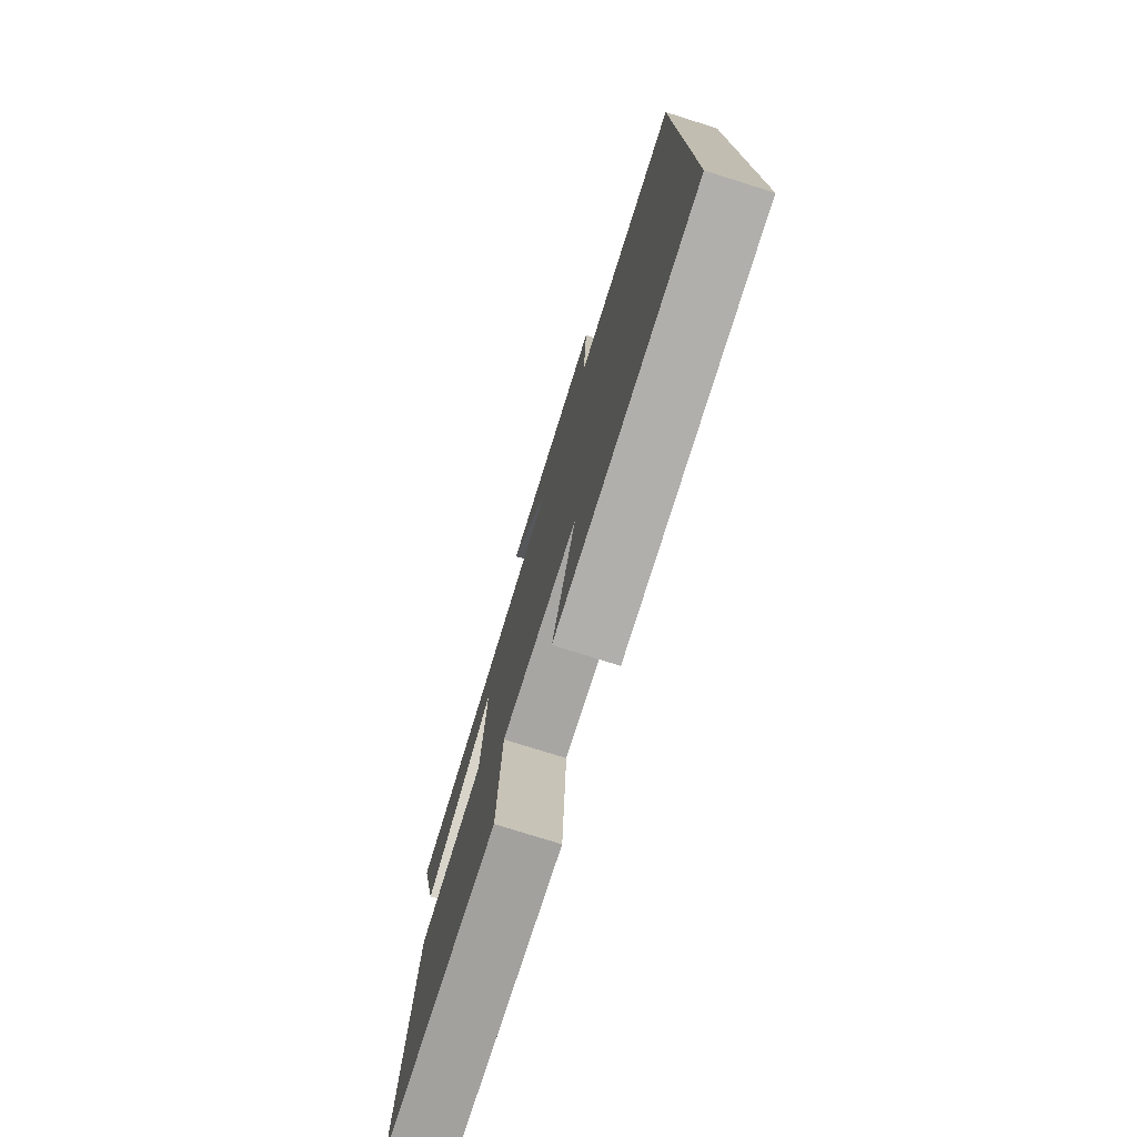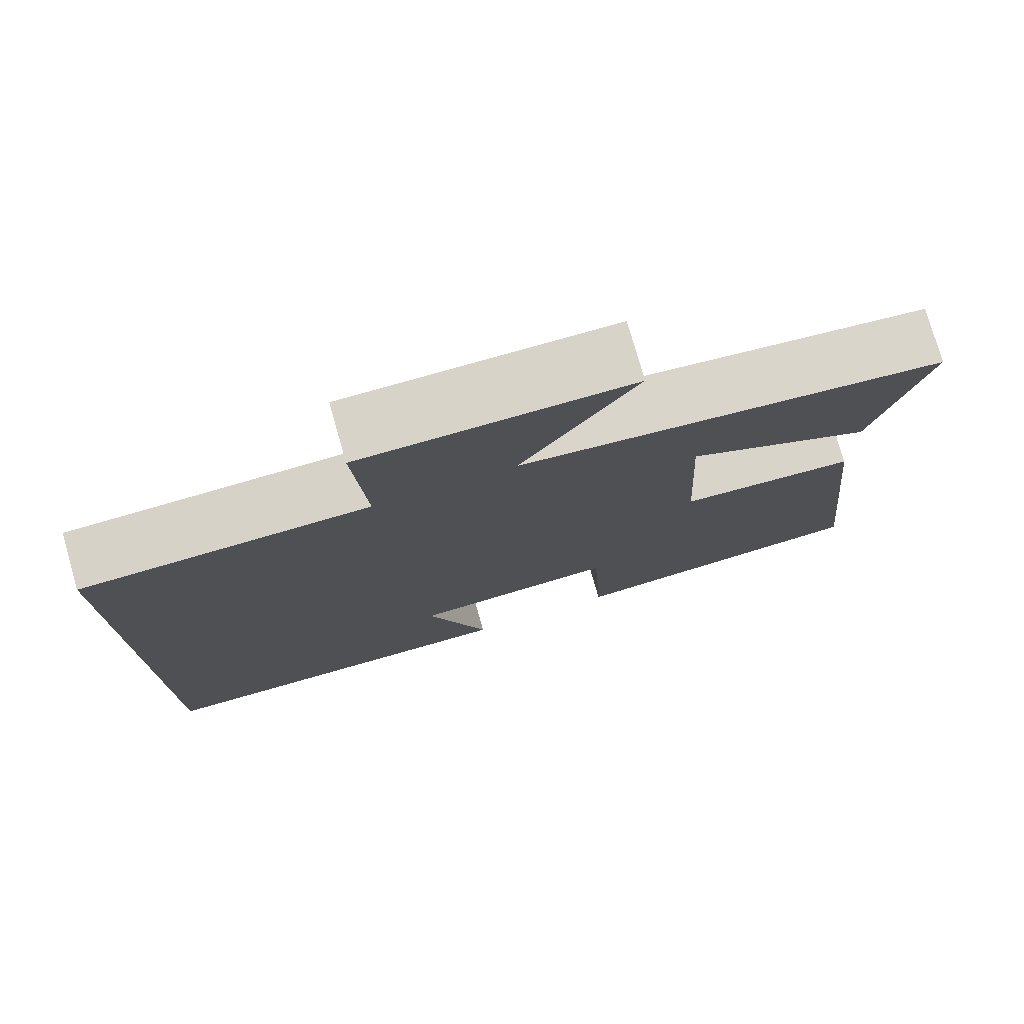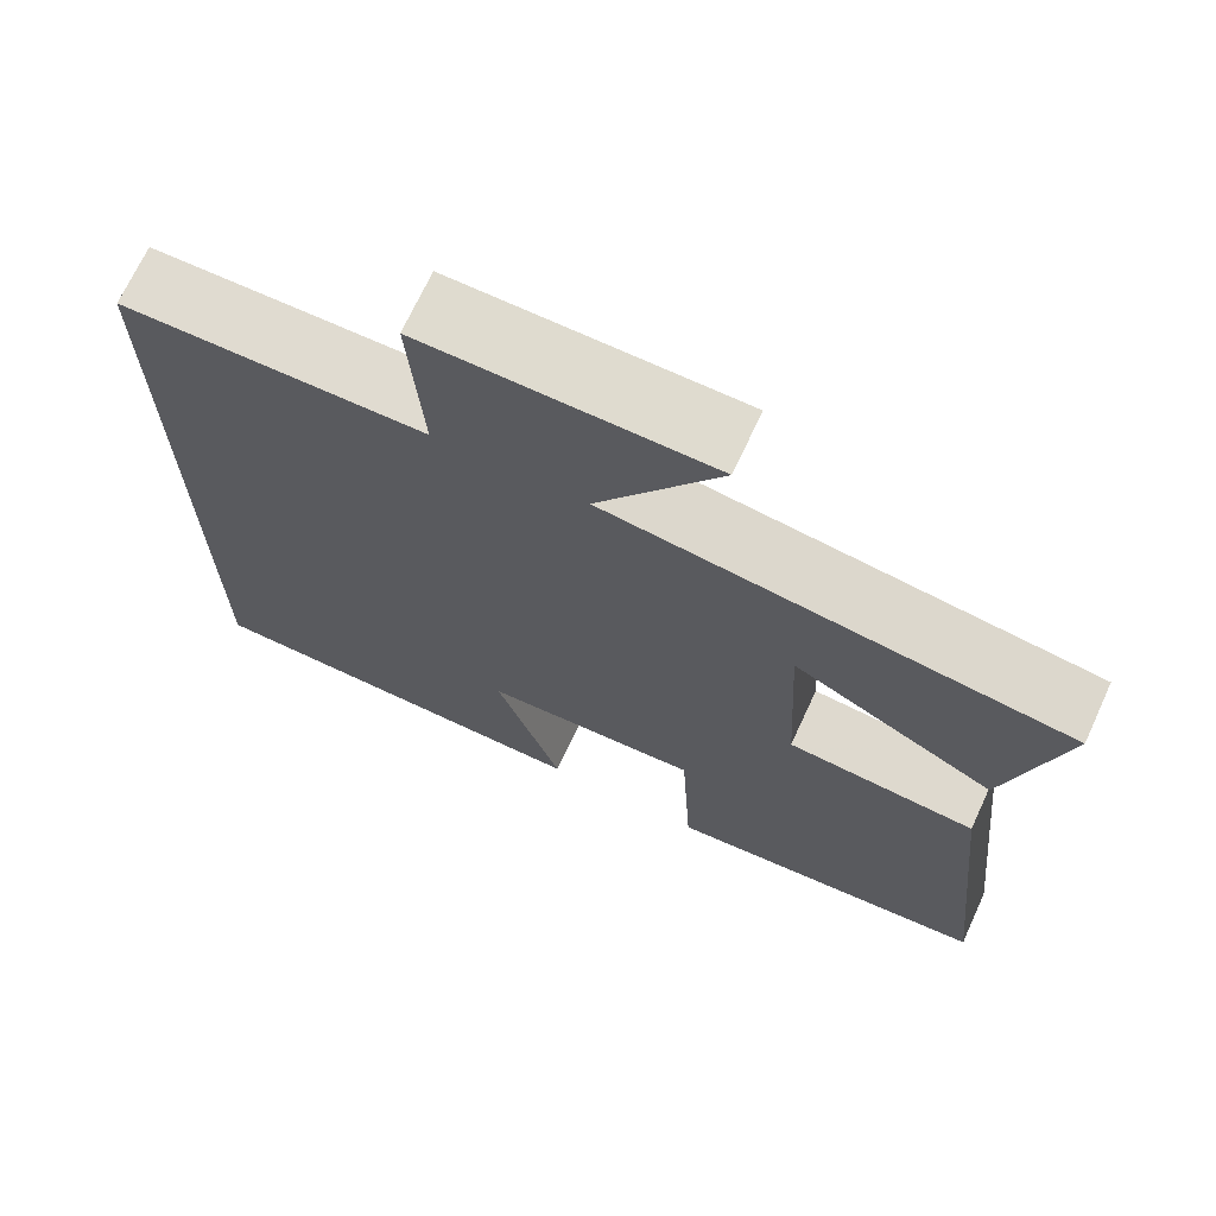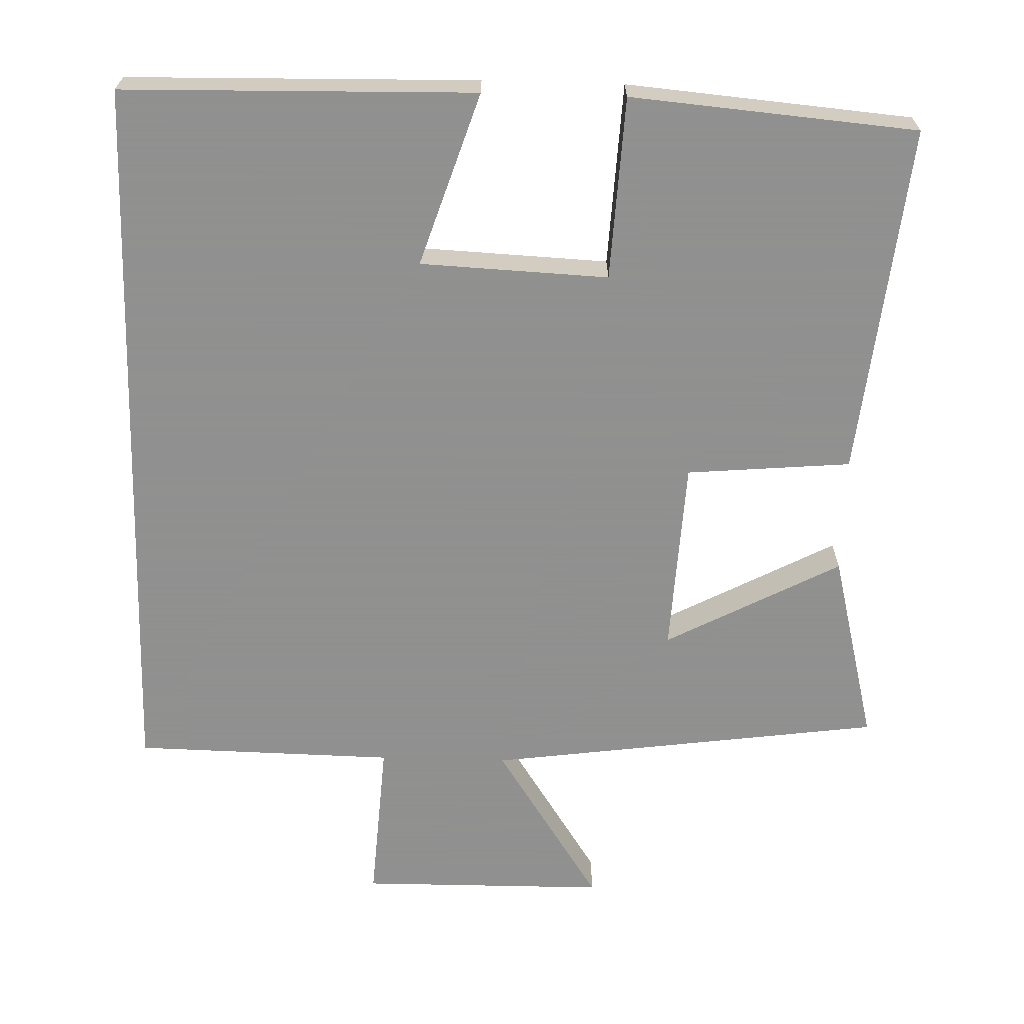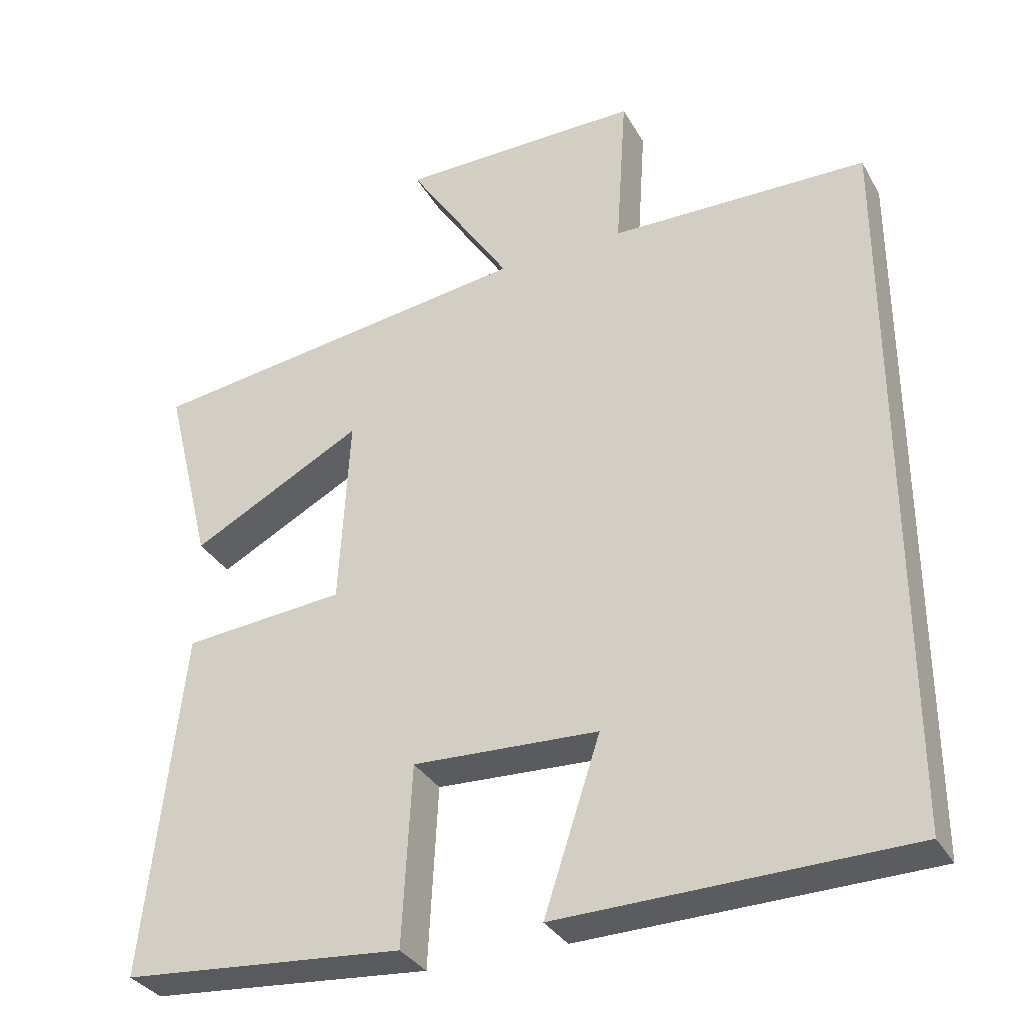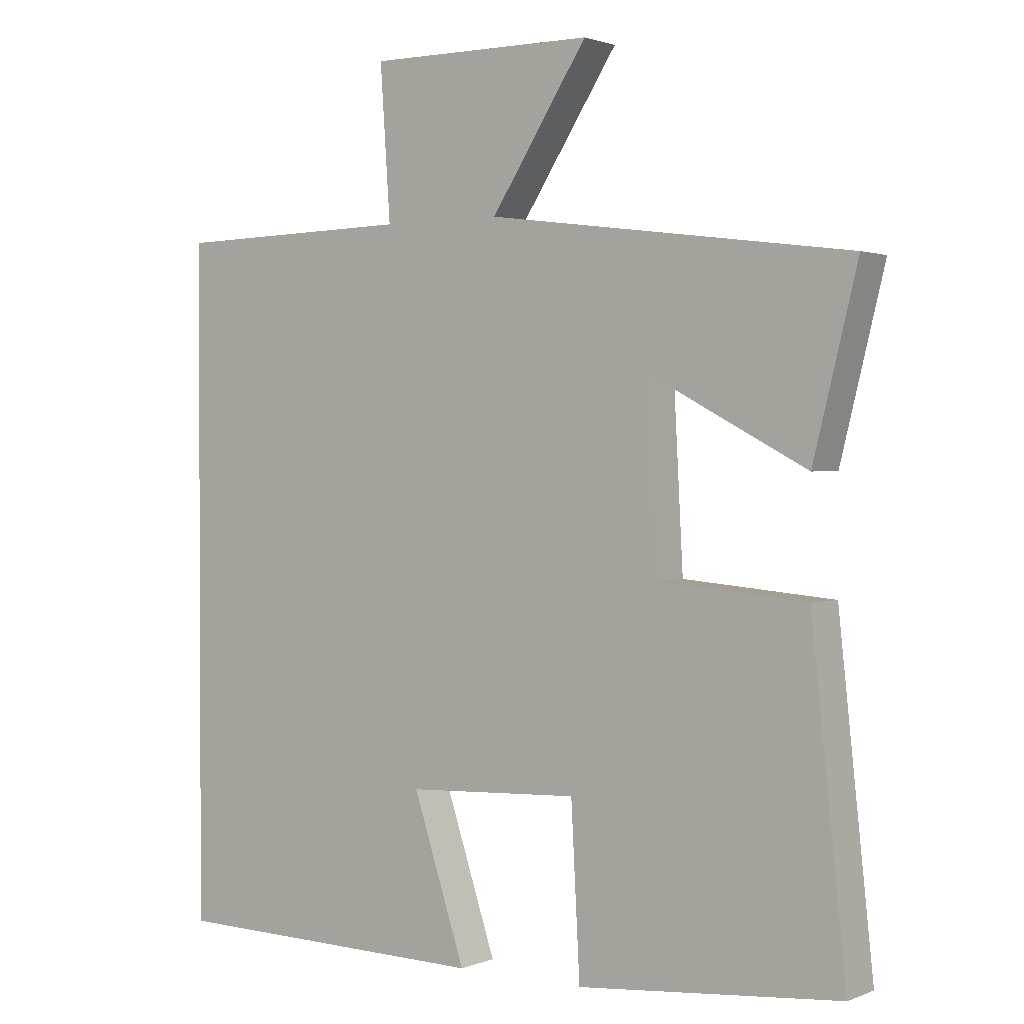
<metadata>
{"format":"obj","ext":"obj","renderer":"f3d","projection":"perspective","resolution":1024,"background":"white","views":[{"elev":-77.0,"azim":72.6,"up":"+Z"},{"elev":77.0,"azim":164.0,"up":"+Z"},{"elev":70.3,"azim":-155.2,"up":"+Z"},{"elev":-65.8,"azim":178.4,"up":"+Y"},{"elev":-33.4,"azim":25.7,"up":"+Z"},{"elev":1.4,"azim":-144.3,"up":"+Z"}]}
</metadata>
<code>
v -0.565 0.07 0.428
v -0.029 0.07 0.5
v -0.172 0.07 0.72
v 0.162 0.07 0.722
v 0.147 0.07 0.5
v 0.5 0.07 0.493
v 0.5 0.07 -0.491
v 0.025 0.07 -0.5
v 0.102 0.07 -0.266
v -0.152 0.07 -0.254
v -0.165 0.07 -0.5
v -0.551 0.07 -0.466
v -0.5 0.07 0.009
v -0.277 0.07 0.028
v -0.263 0.07 0.292
v -0.5 0.07 0.167
v -0.565 0 0.428
v -0.029 0 0.5
v -0.172 0 0.72
v 0.162 0 0.722
v 0.147 0 0.5
v 0.5 0 0.493
v 0.5 0 -0.491
v 0.025 0 -0.5
v 0.102 0 -0.266
v -0.152 0 -0.254
v -0.165 0 -0.5
v -0.551 0 -0.466
v -0.5 0 0.009
v -0.277 0 0.028
v -0.263 0 0.292
v -0.5 0 0.167
f 15 16 1 2
f 14 15 2
f 11 12 13 14
f 10 11 14
f 9 10 14 2
f 6 7 8 9
f 5 6 9 2
f 2 3 4 5
f 18 17 32 31
f 18 31 30
f 30 29 28 27
f 30 27 26
f 18 30 26 25
f 25 24 23 22
f 18 25 22 21
f 21 20 19 18
f 1 17 18 2
f 2 18 19 3
f 3 19 20 4
f 4 20 21 5
f 5 21 22 6
f 6 22 23 7
f 7 23 24 8
f 8 24 25 9
f 9 25 26 10
f 10 26 27 11
f 11 27 28 12
f 12 28 29 13
f 13 29 30 14
f 14 30 31 15
f 15 31 32 16
f 16 32 17 1

</code>
